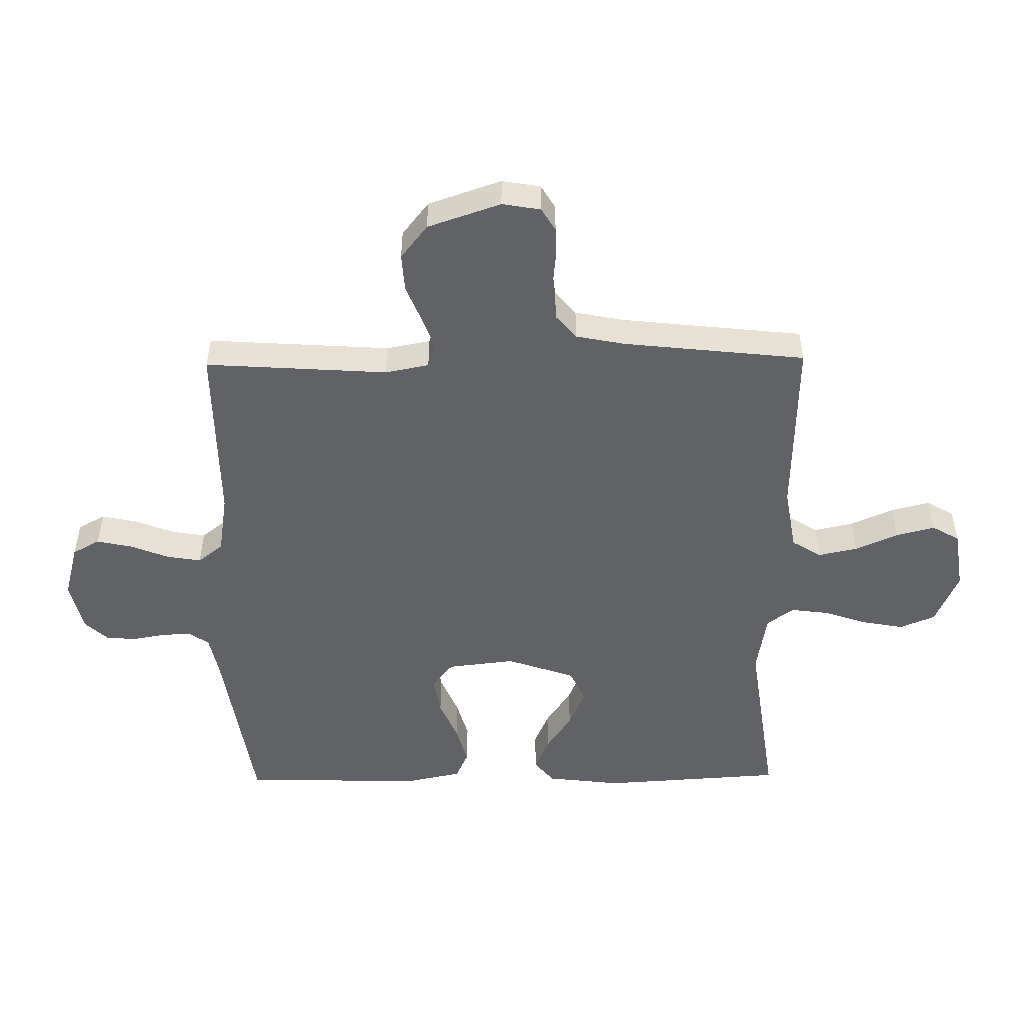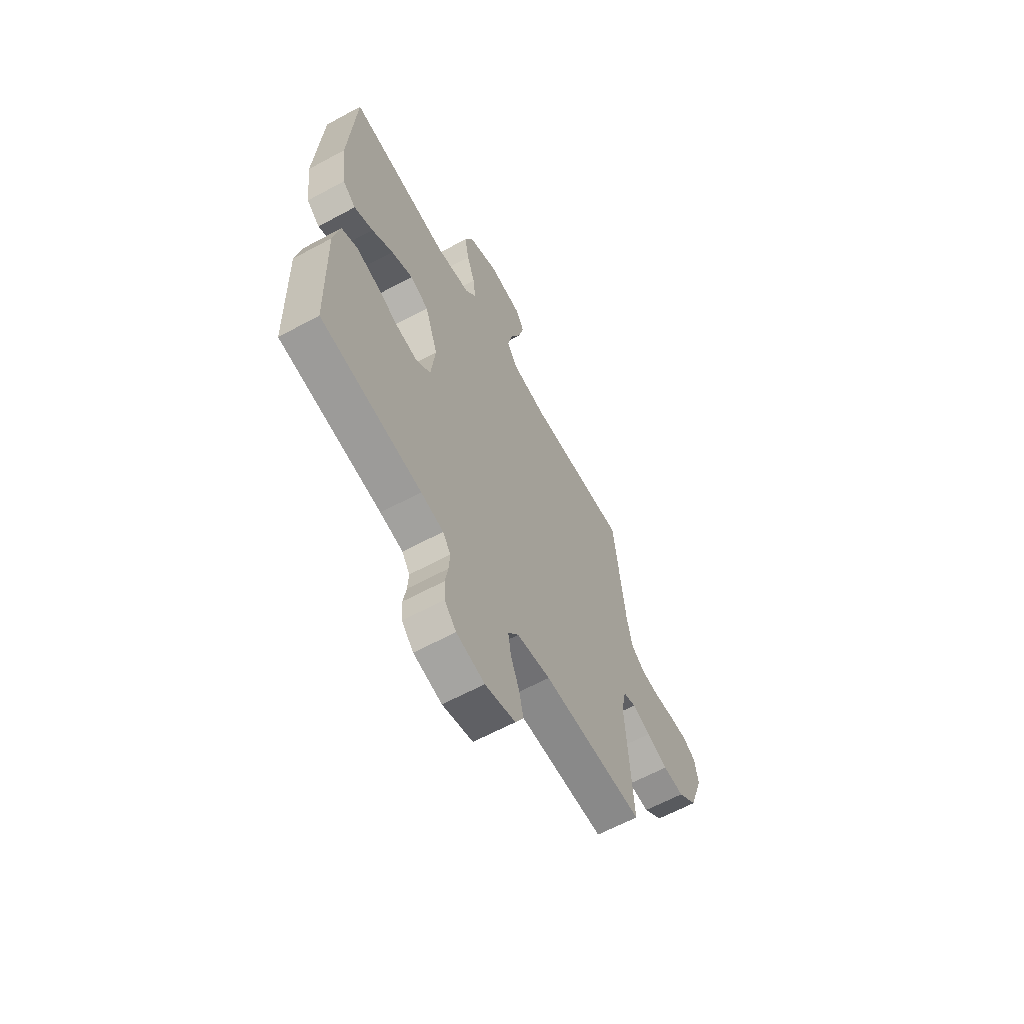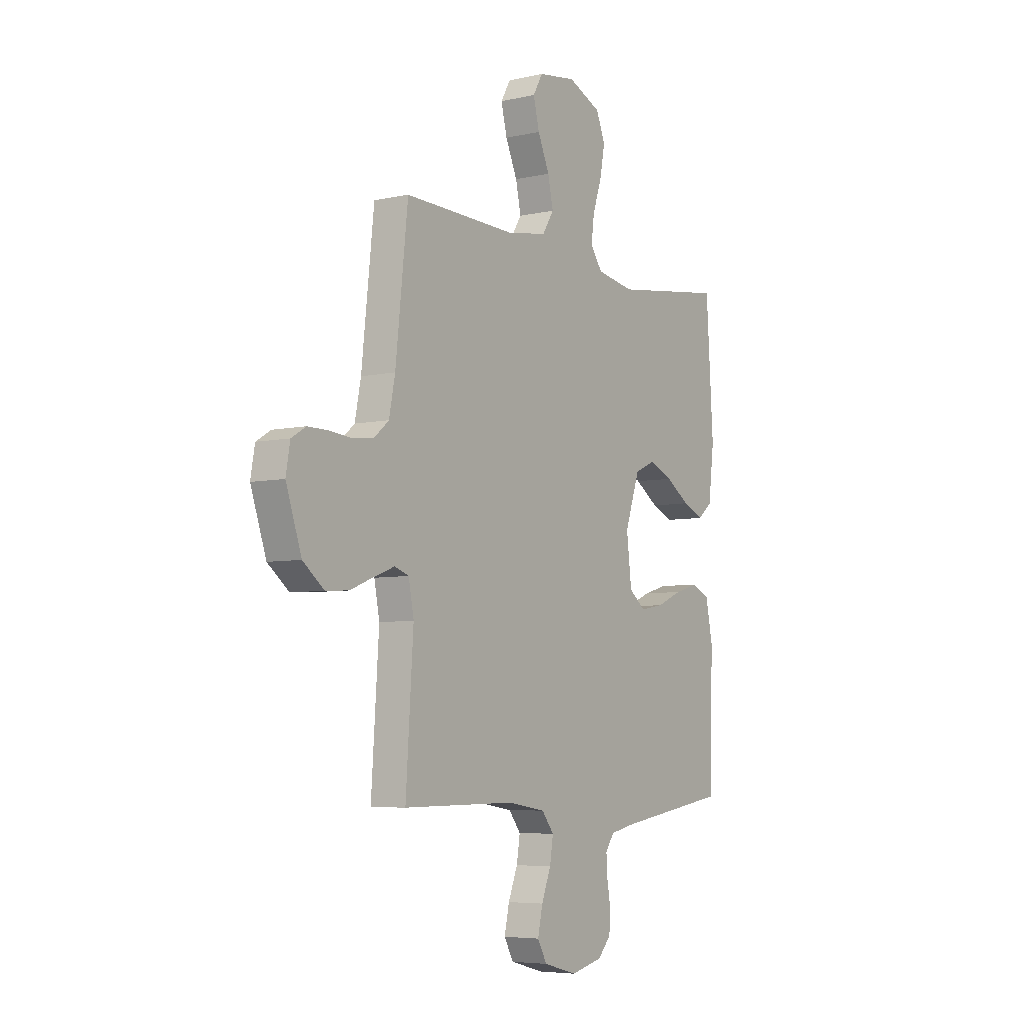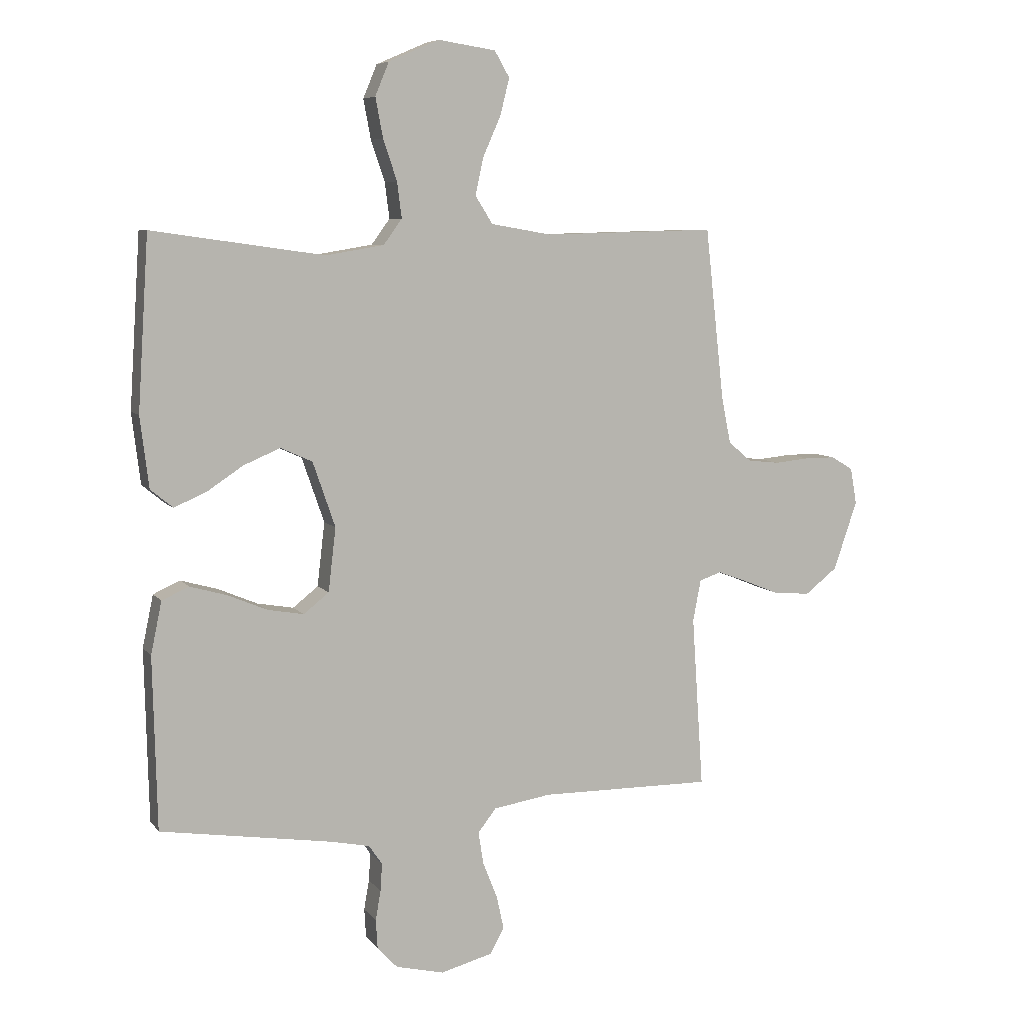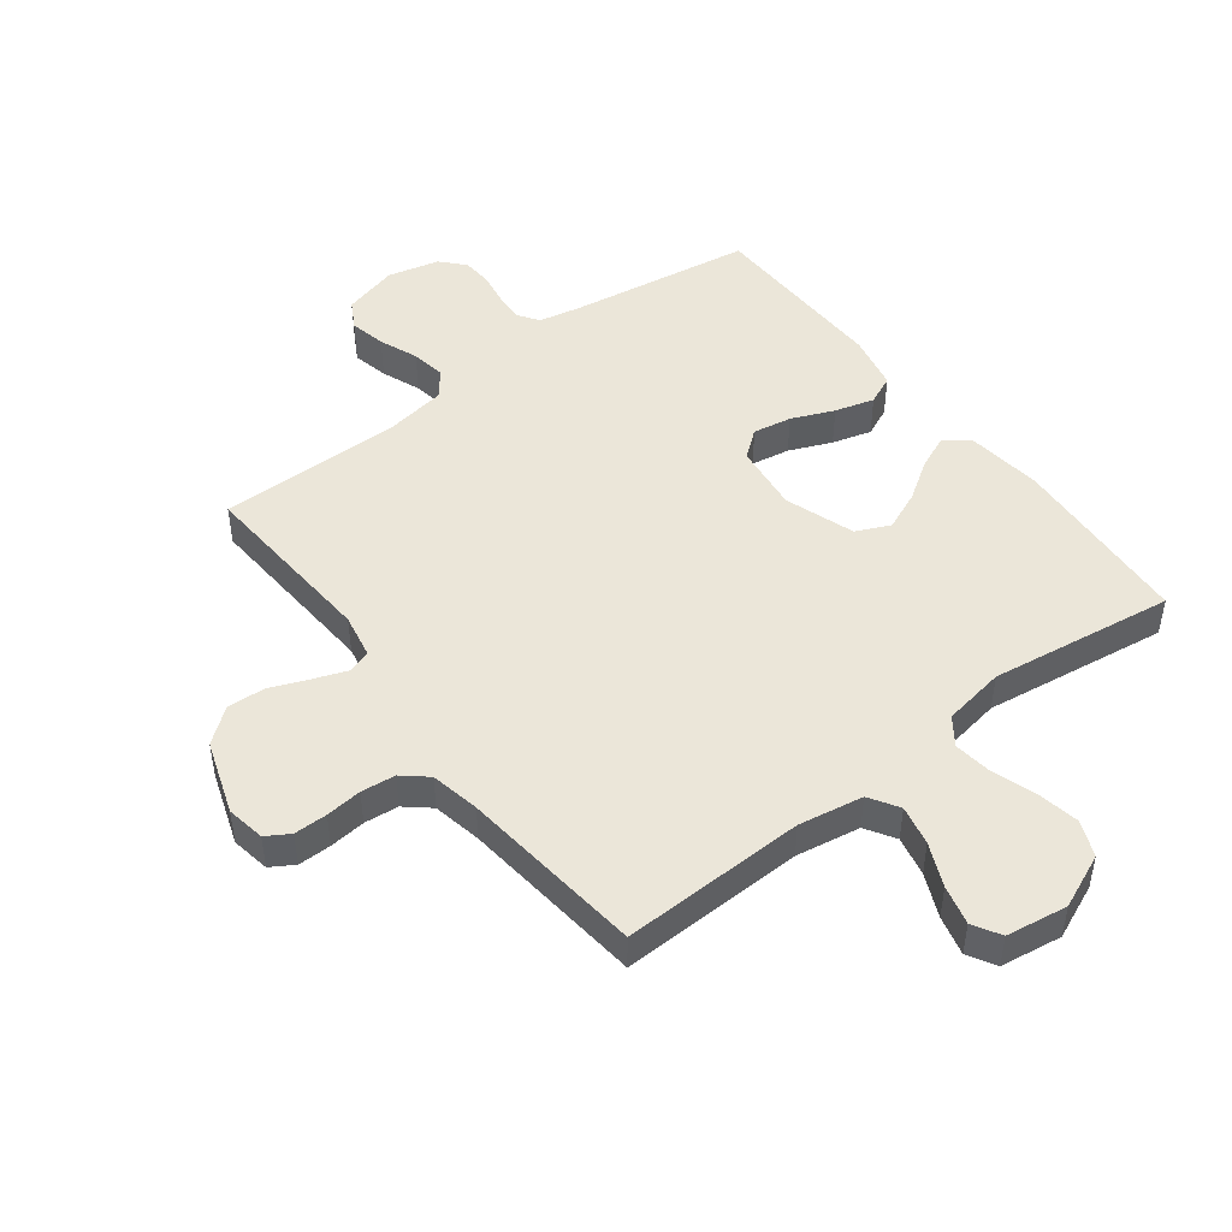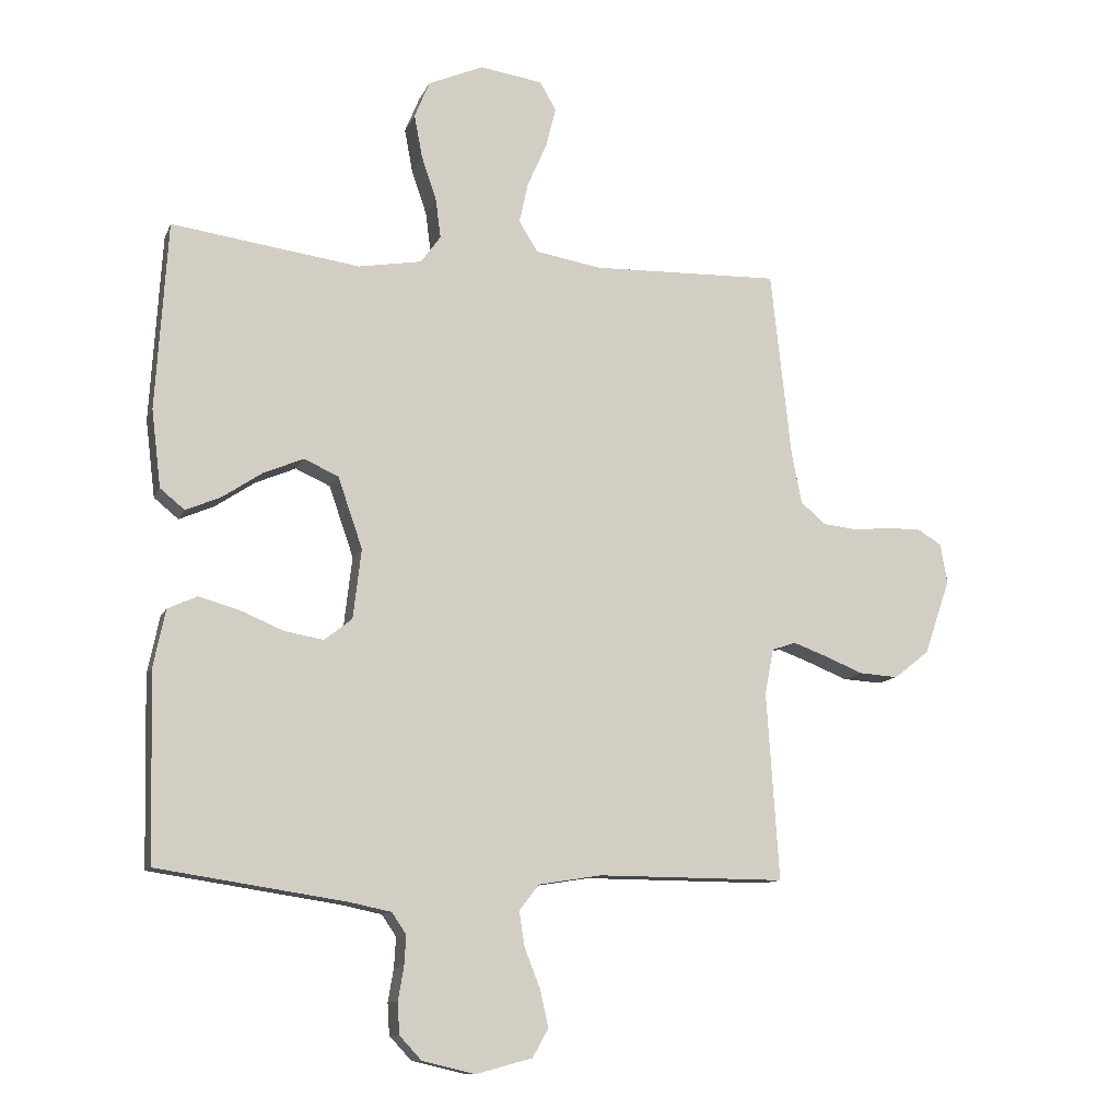
<metadata>
{"format":"obj","ext":"obj","renderer":"f3d","projection":"perspective","resolution":1024,"background":"white","views":[{"elev":-50.5,"azim":-89.2,"up":"+Y"},{"elev":-62.7,"azim":118.7,"up":"+Z"},{"elev":-5.8,"azim":-55.9,"up":"+Z"},{"elev":7.1,"azim":159.7,"up":"+Z"},{"elev":47.7,"azim":-37.3,"up":"+Y"},{"elev":-11.1,"azim":163.6,"up":"+Z"}]}
</metadata>
<code>
v -0.5 0.07 -0.5
v -0.48 0.07 -0.2
v -0.494 0.07 -0.128
v -0.532 0.07 -0.115
v -0.586 0.07 -0.135
v -0.648 0.07 -0.16
v -0.71 0.07 -0.164
v -0.766 0.07 -0.12
v -0.807 0.07 0
v -0.796 0.07 0.063
v -0.758 0.07 0.086
v -0.704 0.07 0.086
v -0.645 0.07 0.08
v -0.589 0.07 0.086
v -0.549 0.07 0.12
v -0.533 0.07 0.2
v -0.5 0.07 0.5
v -0.2 0.07 0.492
v -0.095 0.07 0.51
v -0.065 0.07 0.558
v -0.079 0.07 0.623
v -0.11 0.07 0.693
v -0.126 0.07 0.757
v -0.1 0.07 0.802
v 0 0.07 0.817
v 0.088 0.07 0.779
v 0.112 0.07 0.721
v 0.099 0.07 0.652
v 0.075 0.07 0.581
v 0.067 0.07 0.519
v 0.099 0.07 0.475
v 0.2 0.07 0.458
v 0.5 0.07 0.5
v 0.519 0.07 0.2
v 0.504 0.07 0.077
v 0.465 0.07 0.045
v 0.409 0.07 0.069
v 0.346 0.07 0.111
v 0.282 0.07 0.138
v 0.227 0.07 0.113
v 0.188 0.07 0
v 0.201 0.07 -0.111
v 0.245 0.07 -0.146
v 0.308 0.07 -0.135
v 0.377 0.07 -0.106
v 0.441 0.07 -0.088
v 0.488 0.07 -0.109
v 0.507 0.07 -0.2
v 0.5 0.07 -0.5
v 0.2 0.07 -0.546
v 0.133 0.07 -0.56
v 0.11 0.07 -0.594
v 0.113 0.07 -0.642
v 0.122 0.07 -0.694
v 0.119 0.07 -0.744
v 0.084 0.07 -0.782
v 0 0.07 -0.802
v -0.09 0.07 -0.778
v -0.115 0.07 -0.733
v -0.102 0.07 -0.674
v -0.077 0.07 -0.611
v -0.068 0.07 -0.555
v -0.1 0.07 -0.514
v -0.2 0.07 -0.498
v -0.5 0 -0.5
v -0.48 0 -0.2
v -0.494 0 -0.128
v -0.532 0 -0.115
v -0.586 0 -0.135
v -0.648 0 -0.16
v -0.71 0 -0.164
v -0.766 0 -0.12
v -0.807 0 0
v -0.796 0 0.063
v -0.758 0 0.086
v -0.704 0 0.086
v -0.645 0 0.08
v -0.589 0 0.086
v -0.549 0 0.12
v -0.533 0 0.2
v -0.5 0 0.5
v -0.2 0 0.492
v -0.095 0 0.51
v -0.065 0 0.558
v -0.079 0 0.623
v -0.11 0 0.693
v -0.126 0 0.757
v -0.1 0 0.802
v 0 0 0.817
v 0.088 0 0.779
v 0.112 0 0.721
v 0.099 0 0.652
v 0.075 0 0.581
v 0.067 0 0.519
v 0.099 0 0.475
v 0.2 0 0.458
v 0.5 0 0.5
v 0.519 0 0.2
v 0.504 0 0.077
v 0.465 0 0.045
v 0.409 0 0.069
v 0.346 0 0.111
v 0.282 0 0.138
v 0.227 0 0.113
v 0.188 0 0
v 0.201 0 -0.111
v 0.245 0 -0.146
v 0.308 0 -0.135
v 0.377 0 -0.106
v 0.441 0 -0.088
v 0.488 0 -0.109
v 0.507 0 -0.2
v 0.5 0 -0.5
v 0.2 0 -0.546
v 0.133 0 -0.56
v 0.11 0 -0.594
v 0.113 0 -0.642
v 0.122 0 -0.694
v 0.119 0 -0.744
v 0.084 0 -0.782
v 0 0 -0.802
v -0.09 0 -0.778
v -0.115 0 -0.733
v -0.102 0 -0.674
v -0.077 0 -0.611
v -0.068 0 -0.555
v -0.1 0 -0.514
v -0.2 0 -0.498
f 58 59 60 61
f 58 61 62
f 57 58 62
f 56 57 62
f 53 54 55 56
f 52 53 56 62
f 51 52 62 63
f 47 48 49 50
f 47 50 51 63
f 44 45 46 47
f 43 44 47 63
f 35 36 37 38
f 35 38 39
f 32 33 34 35
f 31 32 35 39
f 30 31 39 40
f 26 27 28 29
f 26 29 30
f 25 26 30
f 24 25 30
f 21 22 23 24
f 20 21 24 30
f 19 20 30 40
f 16 17 18
f 15 16 18 19
f 10 11 12 13
f 10 13 14
f 9 10 14
f 8 9 14
f 5 6 7 8
f 4 5 8 14
f 3 4 14 15
f 64 1 2
f 64 2 3
f 42 43 63 64
f 41 42 64 3
f 19 40 41
f 3 15 19 41
f 125 124 123 122
f 126 125 122
f 126 122 121
f 126 121 120
f 120 119 118 117
f 126 120 117 116
f 127 126 116 115
f 114 113 112 111
f 127 115 114 111
f 111 110 109 108
f 127 111 108 107
f 102 101 100 99
f 103 102 99
f 99 98 97 96
f 103 99 96 95
f 104 103 95 94
f 93 92 91 90
f 94 93 90
f 94 90 89
f 94 89 88
f 88 87 86 85
f 94 88 85 84
f 104 94 84 83
f 82 81 80
f 83 82 80 79
f 77 76 75 74
f 78 77 74
f 78 74 73
f 78 73 72
f 72 71 70 69
f 78 72 69 68
f 79 78 68 67
f 66 65 128
f 67 66 128
f 128 127 107 106
f 67 128 106 105
f 105 104 83
f 105 83 79 67
f 1 65 66 2
f 2 66 67 3
f 3 67 68 4
f 4 68 69 5
f 5 69 70 6
f 6 70 71 7
f 7 71 72 8
f 8 72 73 9
f 9 73 74 10
f 10 74 75 11
f 11 75 76 12
f 12 76 77 13
f 13 77 78 14
f 14 78 79 15
f 15 79 80 16
f 16 80 81 17
f 17 81 82 18
f 18 82 83 19
f 19 83 84 20
f 20 84 85 21
f 21 85 86 22
f 22 86 87 23
f 23 87 88 24
f 24 88 89 25
f 25 89 90 26
f 26 90 91 27
f 27 91 92 28
f 28 92 93 29
f 29 93 94 30
f 30 94 95 31
f 31 95 96 32
f 32 96 97 33
f 33 97 98 34
f 34 98 99 35
f 35 99 100 36
f 36 100 101 37
f 37 101 102 38
f 38 102 103 39
f 39 103 104 40
f 40 104 105 41
f 41 105 106 42
f 42 106 107 43
f 43 107 108 44
f 44 108 109 45
f 45 109 110 46
f 46 110 111 47
f 47 111 112 48
f 48 112 113 49
f 49 113 114 50
f 50 114 115 51
f 51 115 116 52
f 52 116 117 53
f 53 117 118 54
f 54 118 119 55
f 55 119 120 56
f 56 120 121 57
f 57 121 122 58
f 58 122 123 59
f 59 123 124 60
f 60 124 125 61
f 61 125 126 62
f 62 126 127 63
f 63 127 128 64
f 64 128 65 1

</code>
